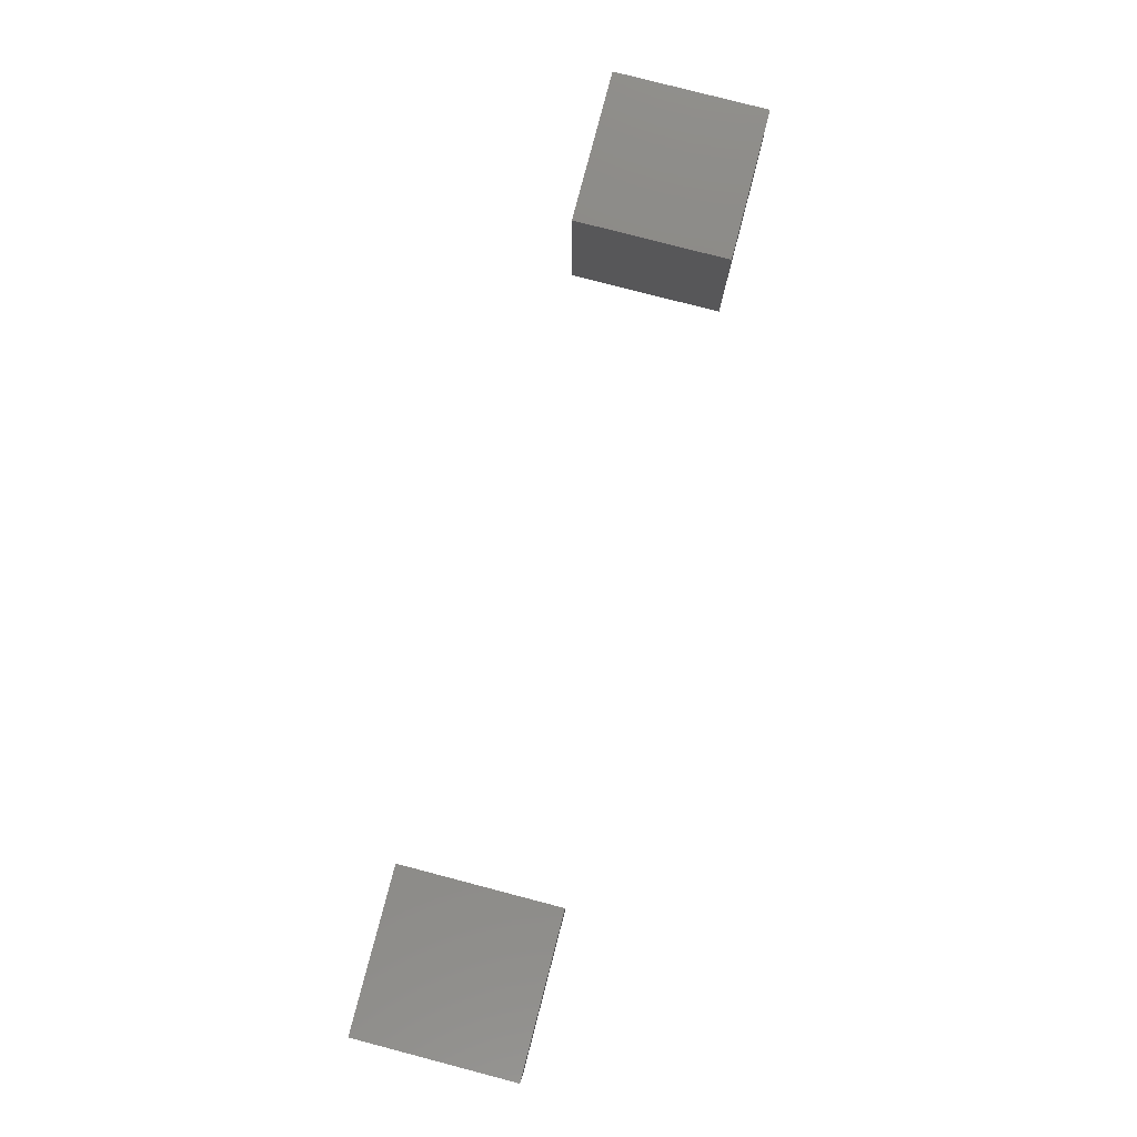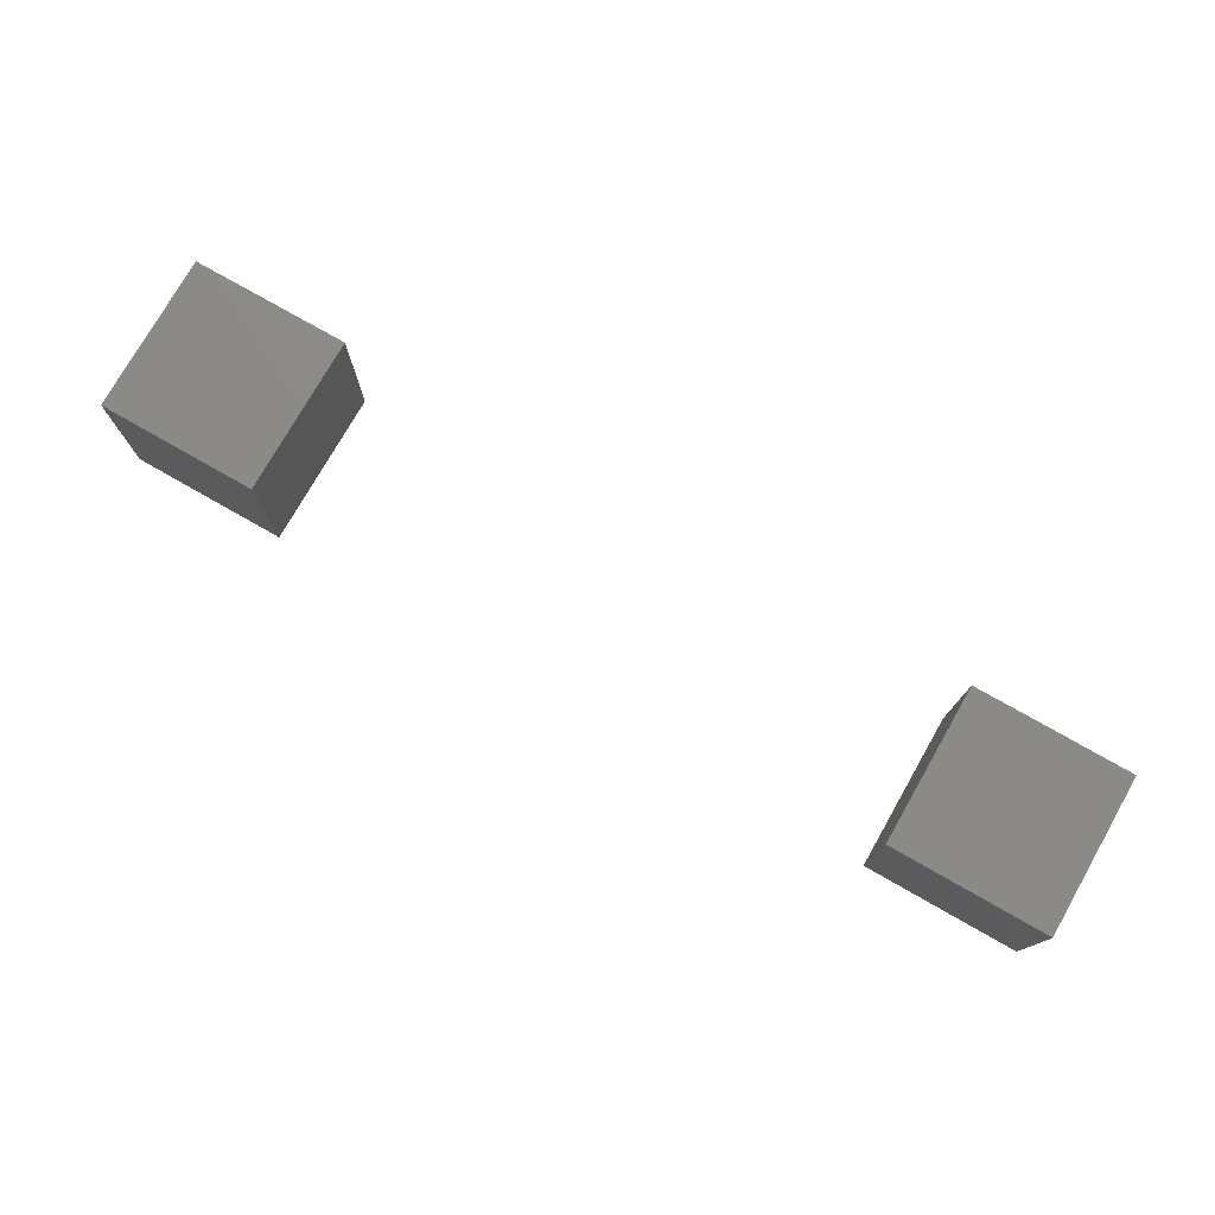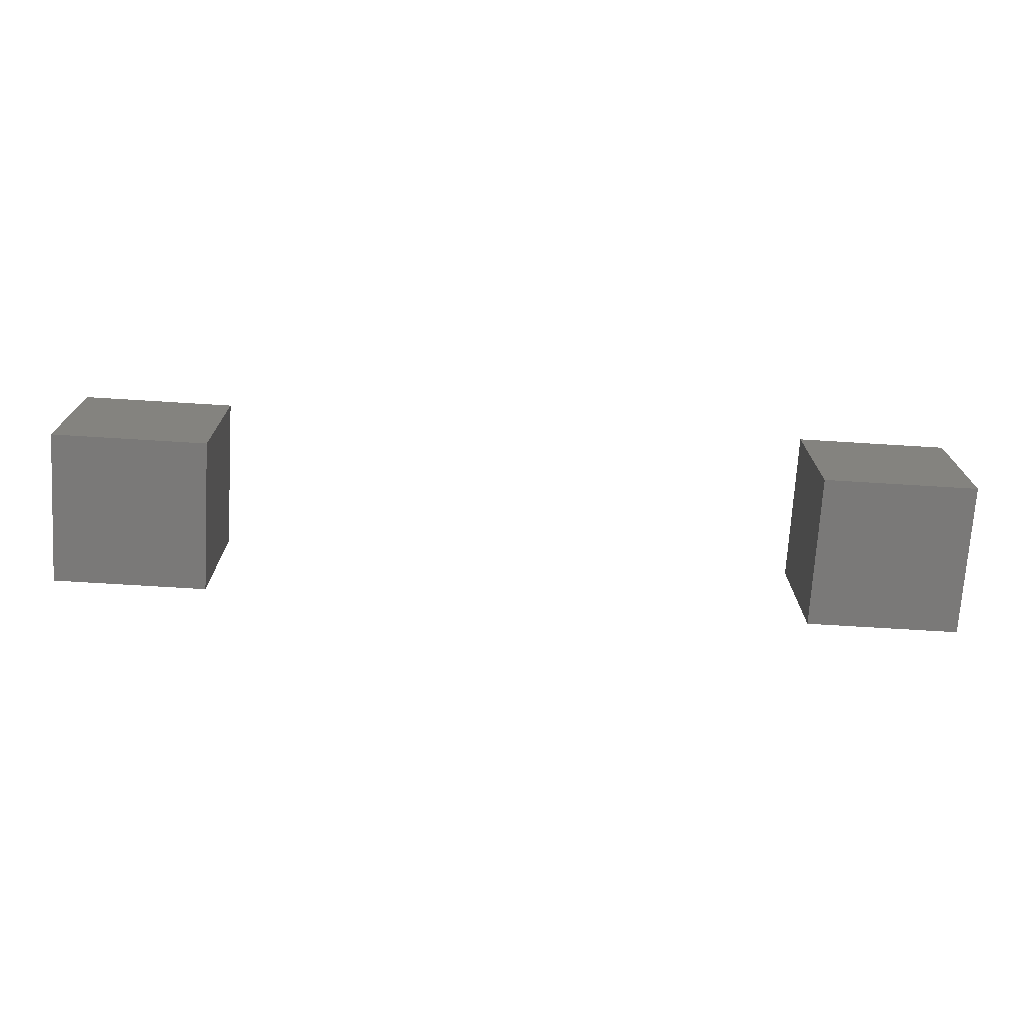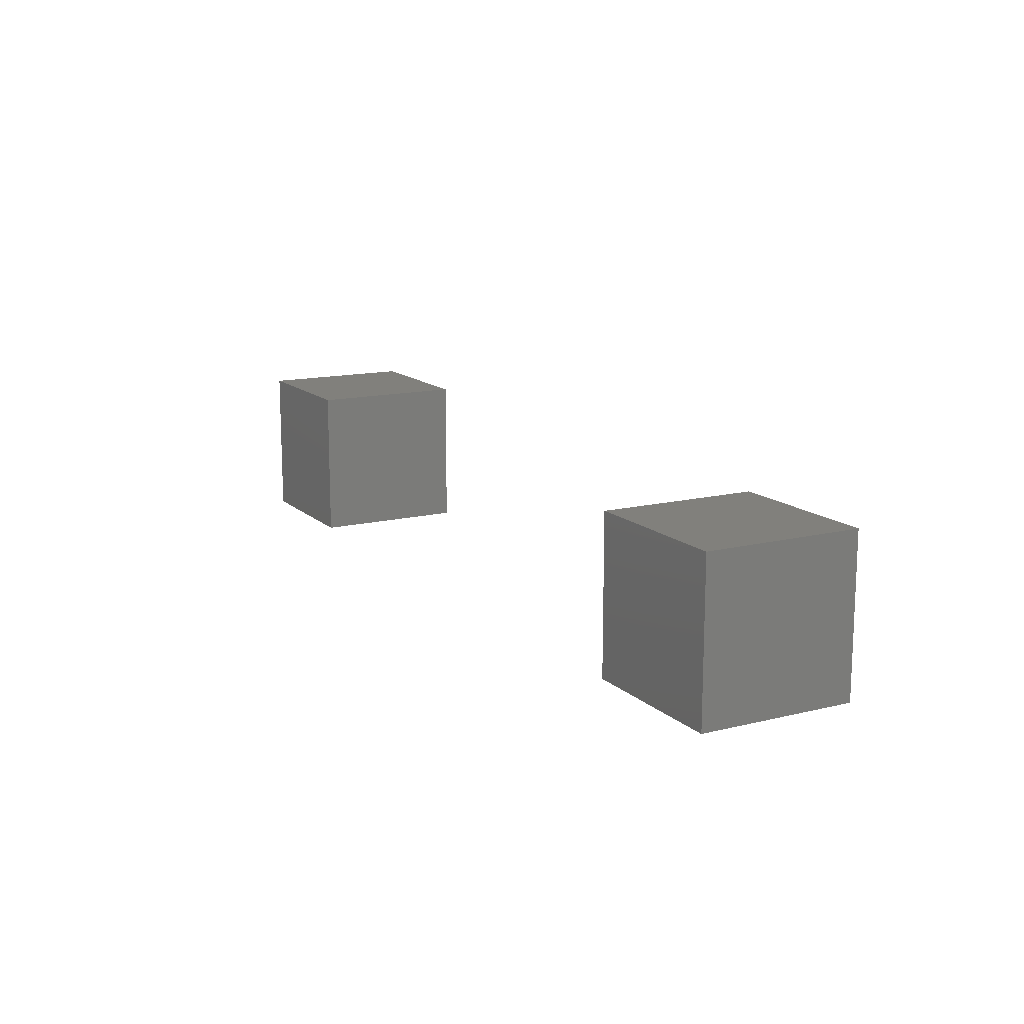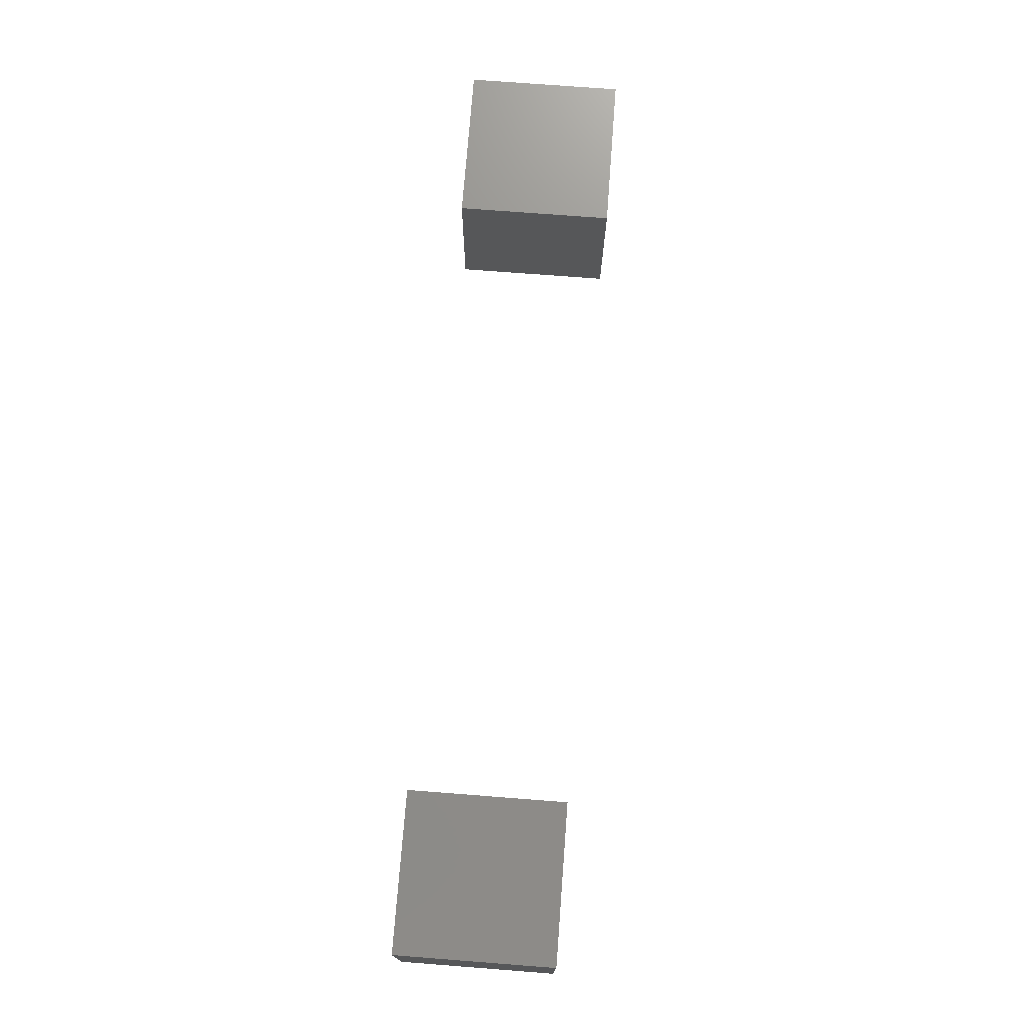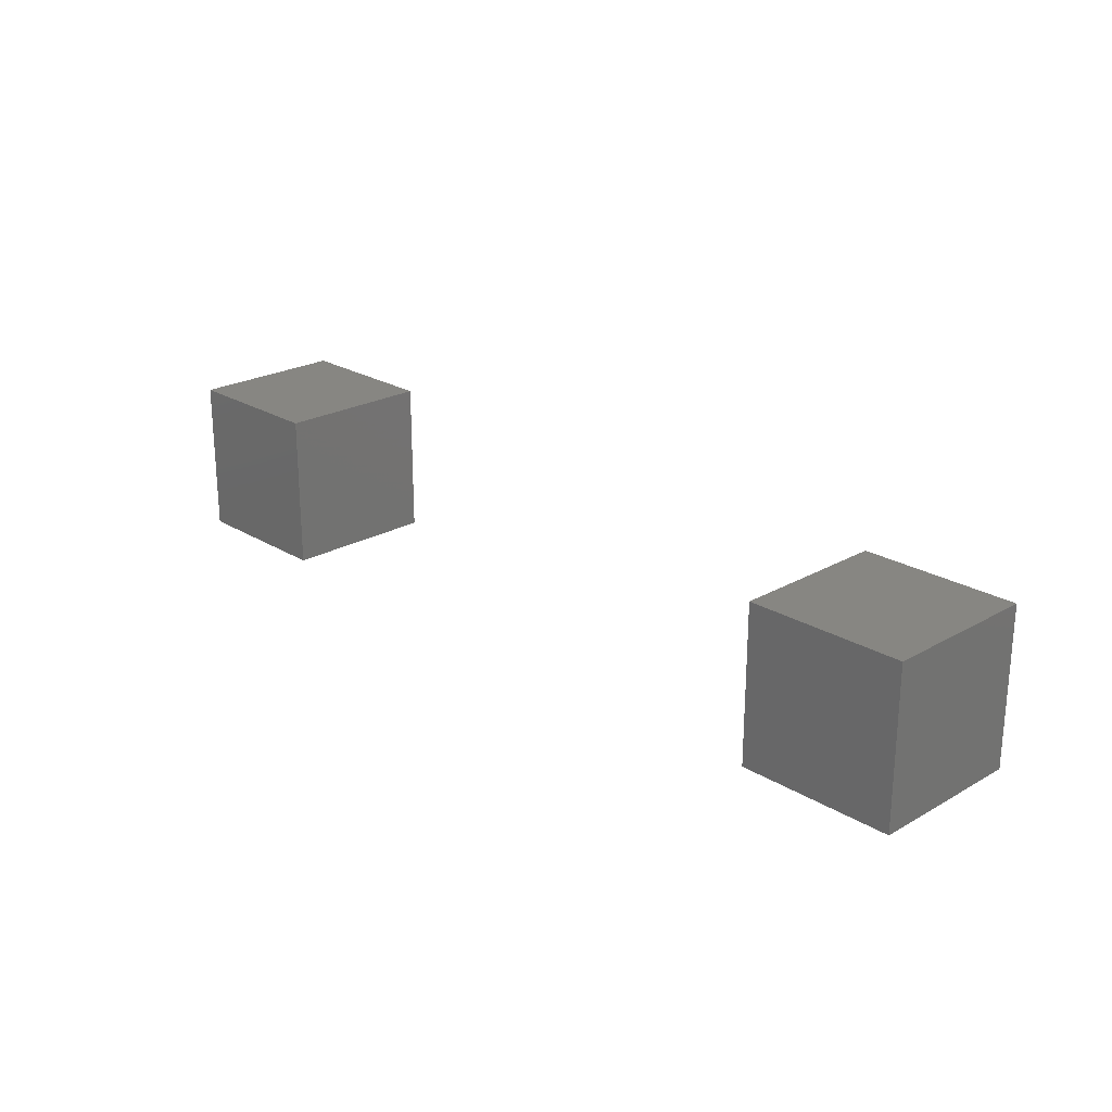
<metadata>
{"format":"stl","ext":"stl","renderer":"f3d","projection":"perspective","resolution":1024,"background":"white","views":[{"elev":79.4,"azim":-75.4,"up":"+Y"},{"elev":76.4,"azim":29.7,"up":"+Y"},{"elev":-72.4,"azim":-3.5,"up":"+Z"},{"elev":13.9,"azim":-118.7,"up":"+Z"},{"elev":73.3,"azim":-85.6,"up":"+Y"},{"elev":23.1,"azim":-133.9,"up":"+Z"}]}
</metadata>
<code>
# stl→obj: 16 verts, 24 faces
v 4.337e-16 0 1
v 0 1 1
v 4.337e-16 0 0
v 0 1 0
v 1 0 1
v 1 0 0
v 1 1 1
v 1 1 0
v 5 0 1
v 5 1 1
v 5 0 0
v 5 1 0
v 6 0 1
v 6 0 0
v 6 1 1
v 6 1 0
f 1 2 3
f 3 2 4
f 5 1 6
f 6 1 3
f 7 5 8
f 8 5 6
f 2 7 4
f 4 7 8
f 5 7 1
f 1 7 2
f 8 6 4
f 4 6 3
f 9 10 11
f 11 10 12
f 13 9 14
f 14 9 11
f 15 13 16
f 16 13 14
f 10 15 12
f 12 15 16
f 13 15 9
f 9 15 10
f 16 14 12
f 12 14 11

</code>
